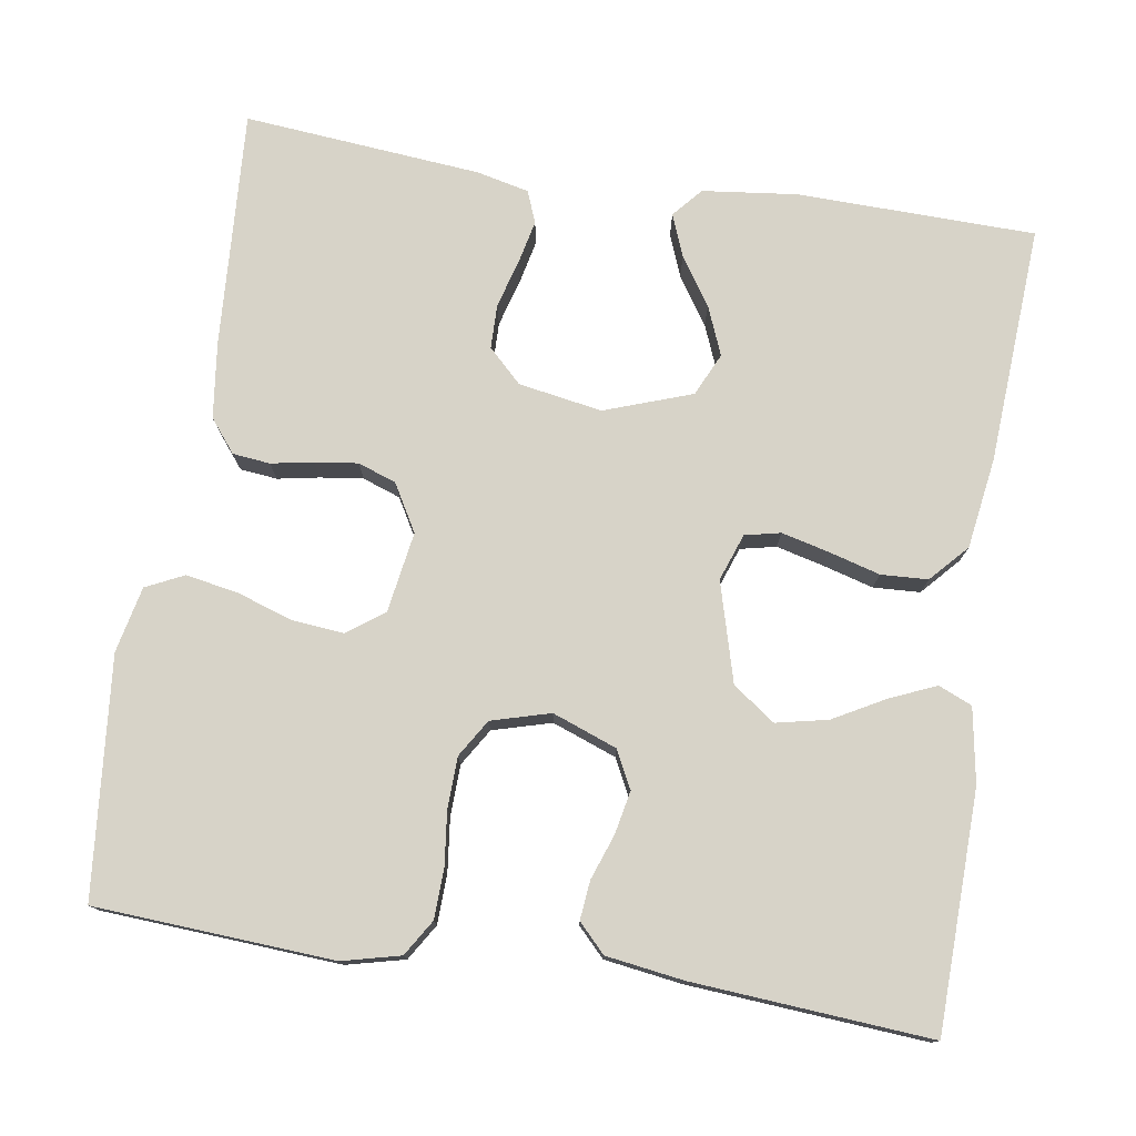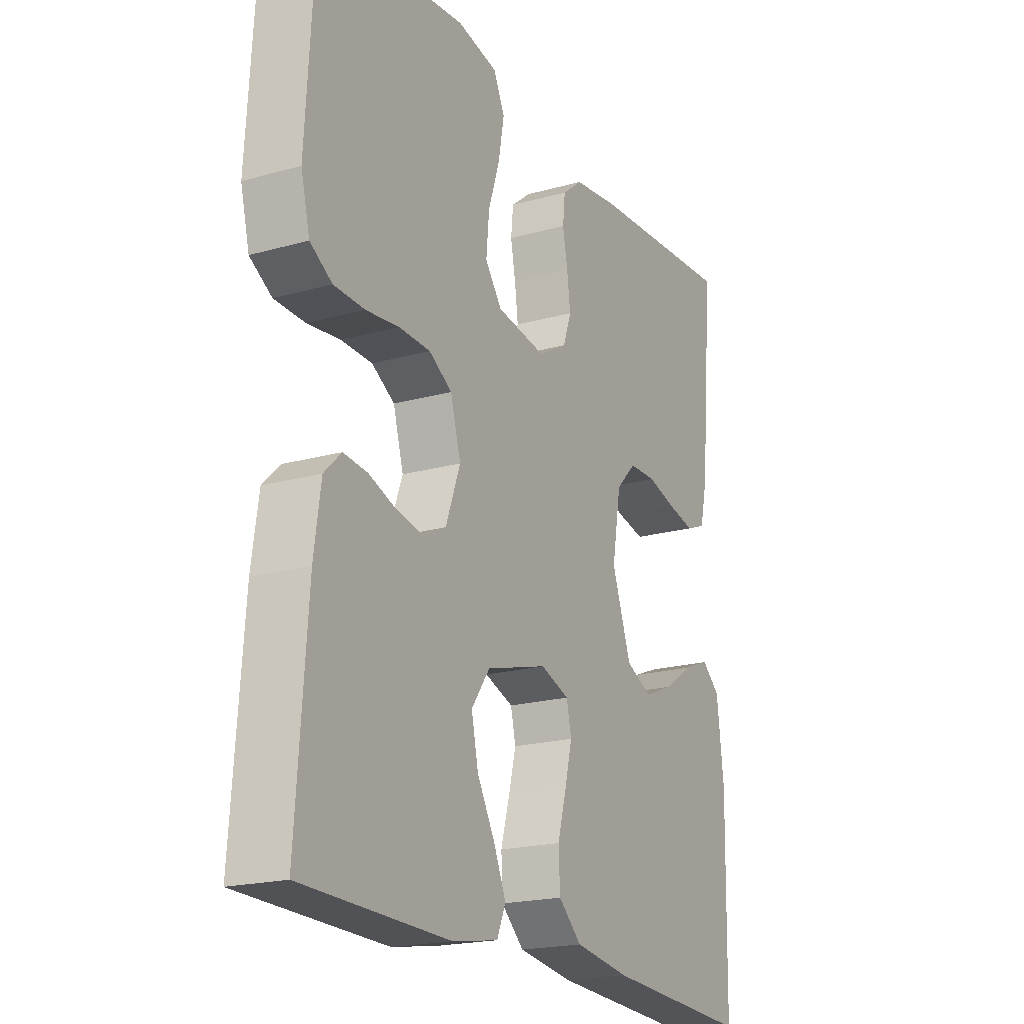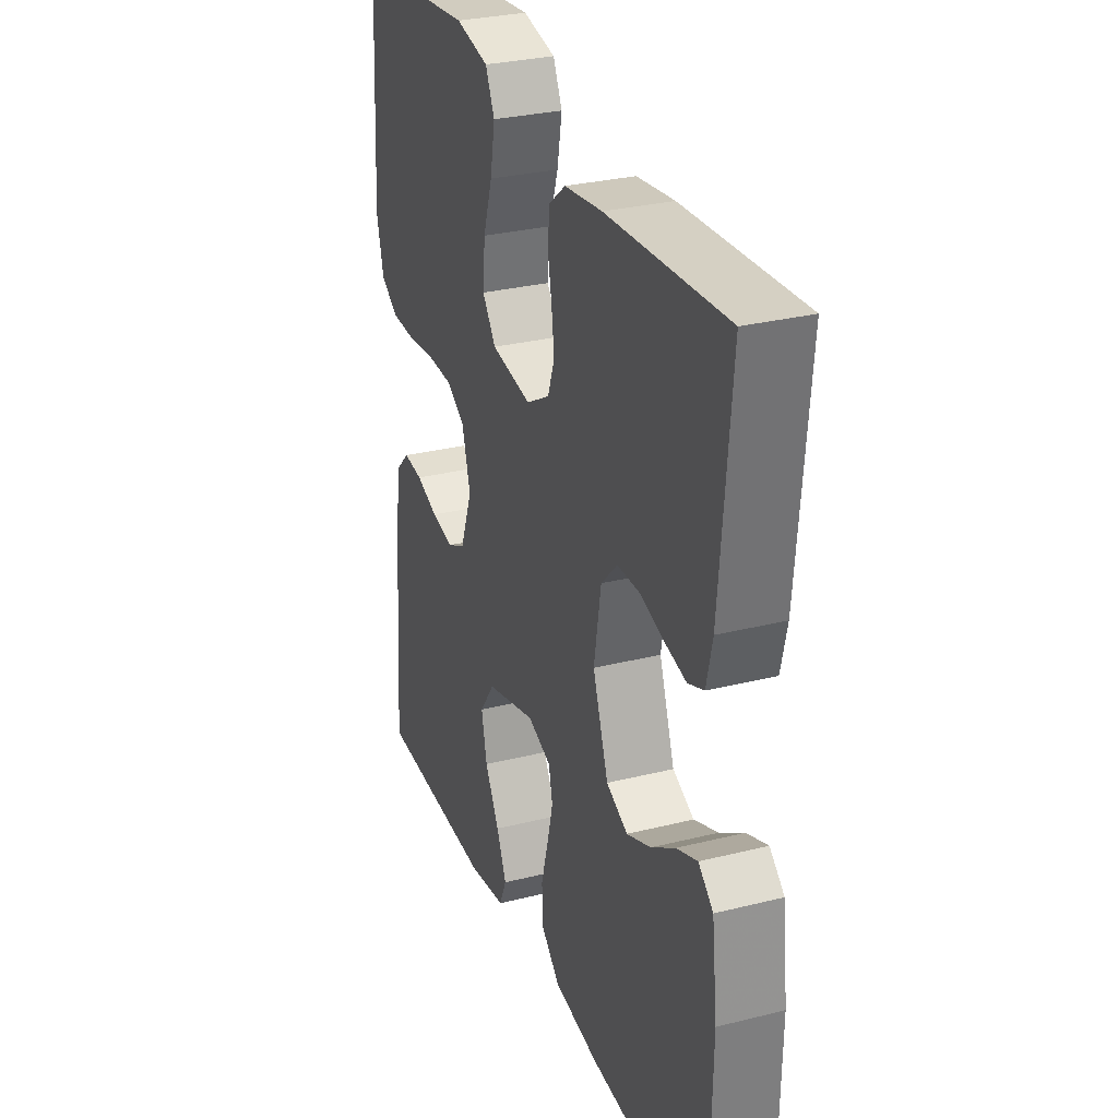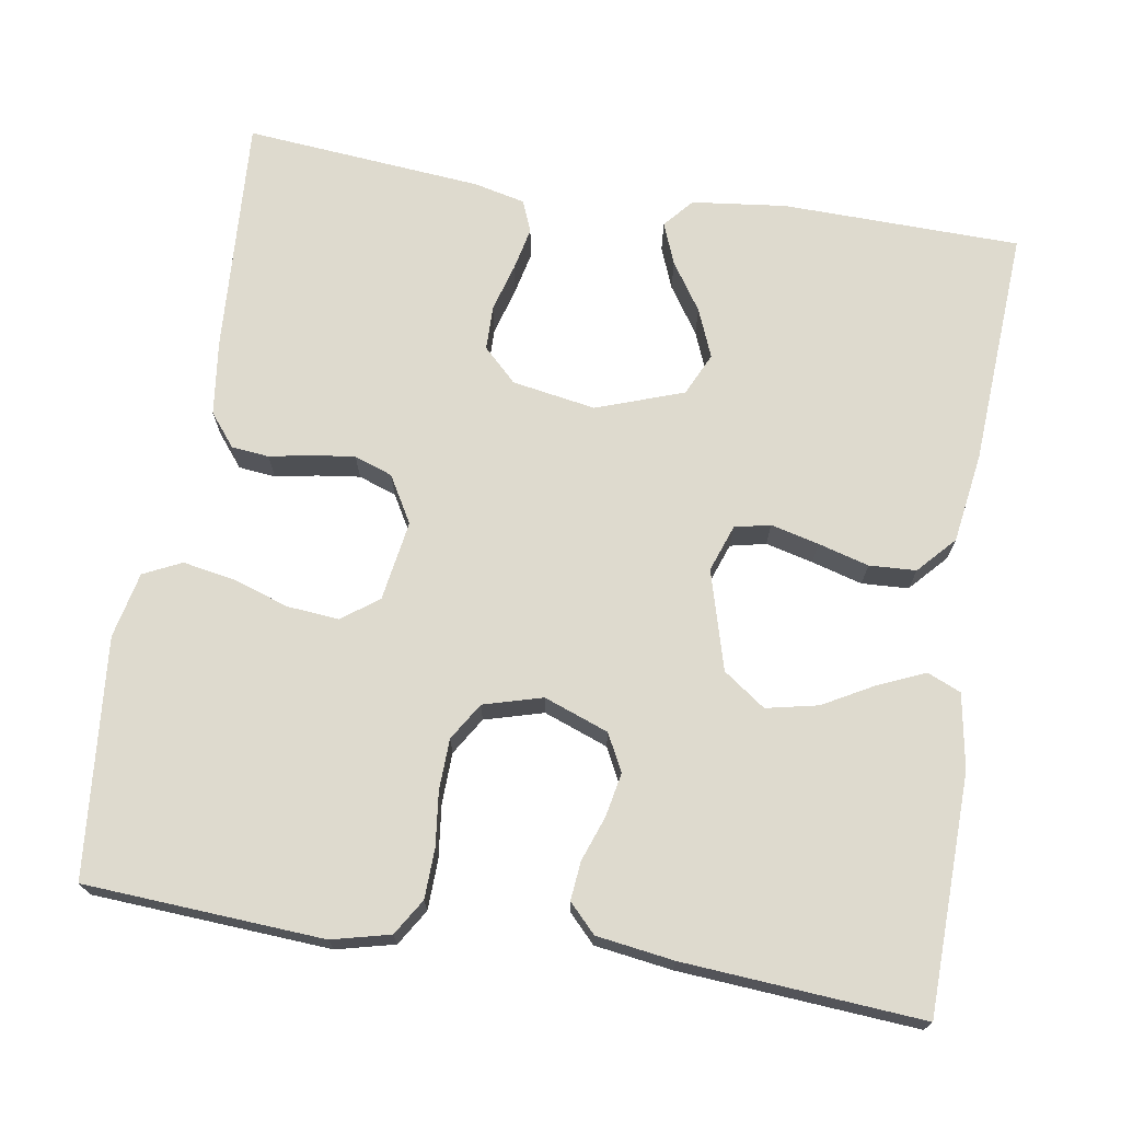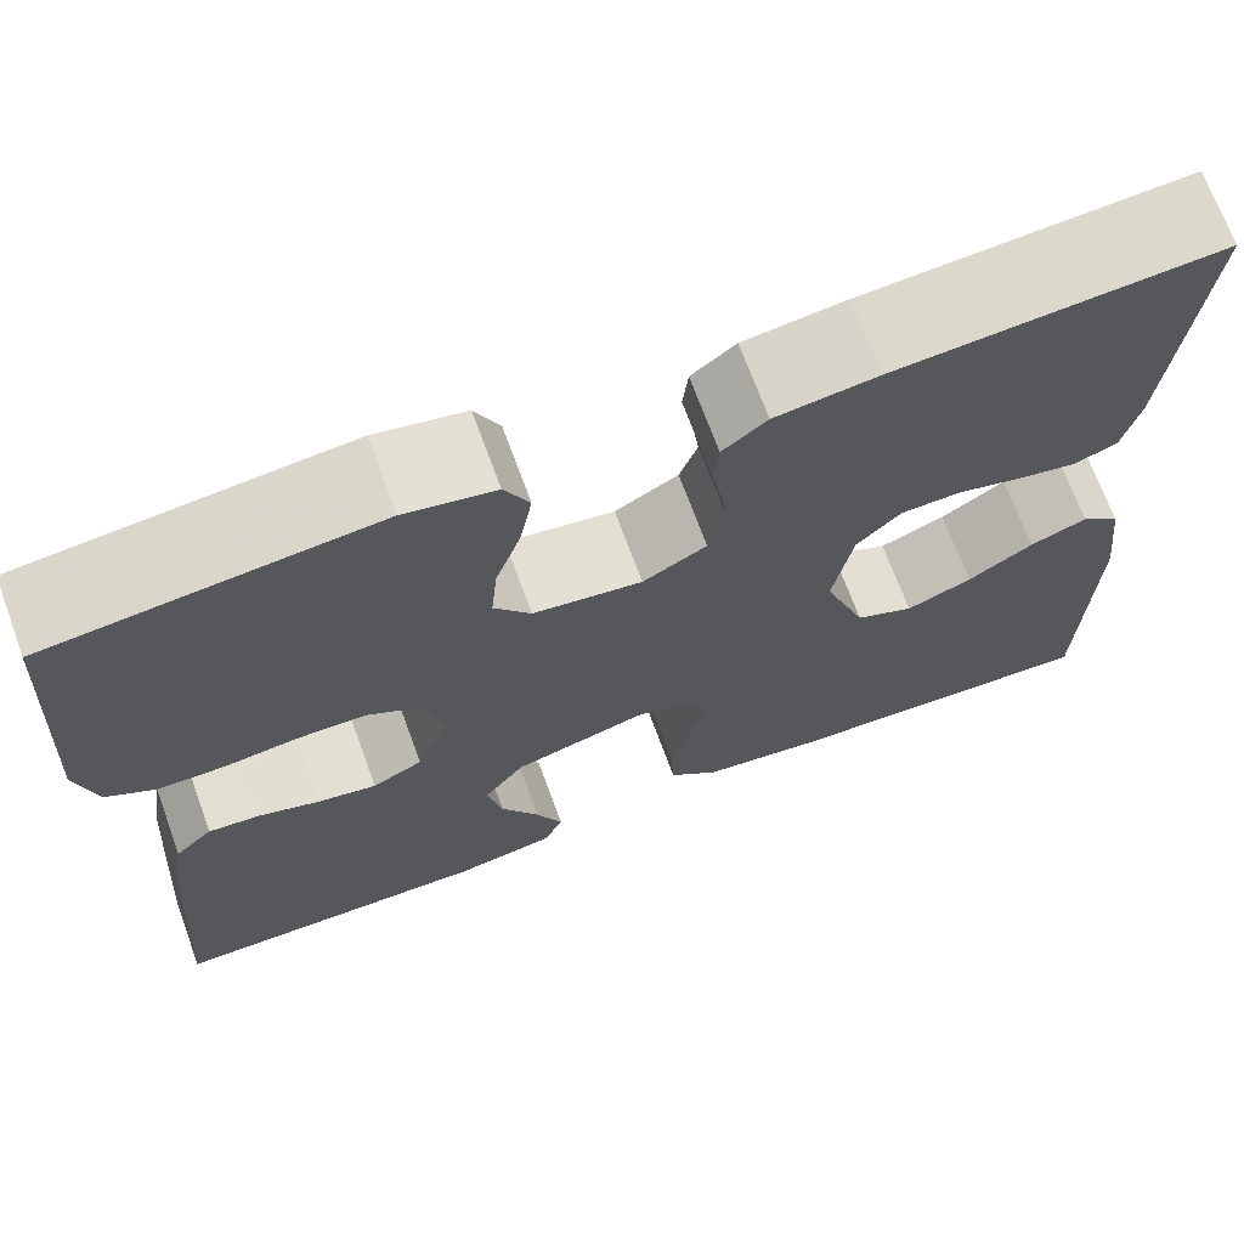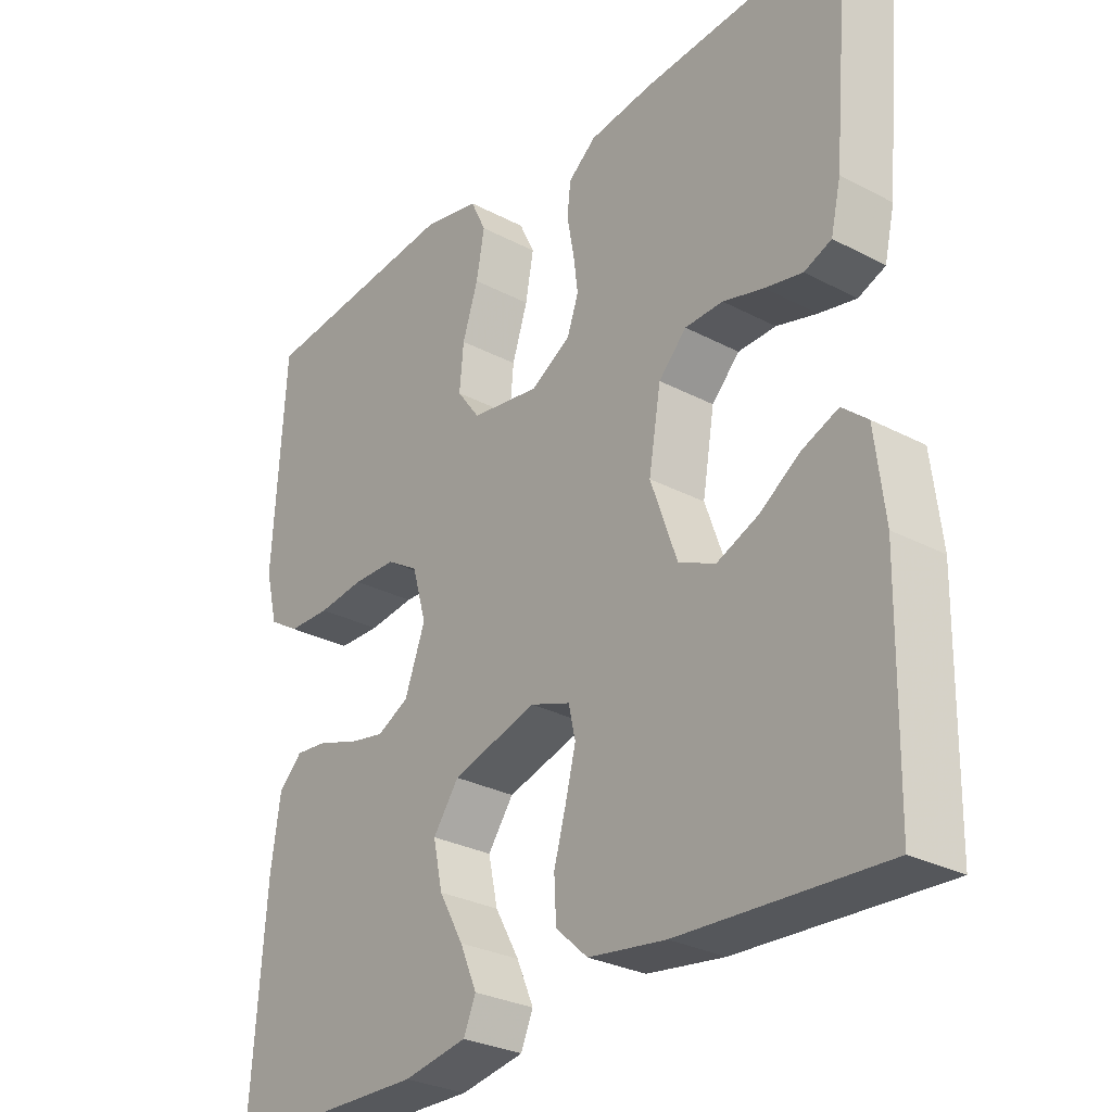
<metadata>
{"format":"obj","ext":"obj","renderer":"f3d","projection":"perspective","resolution":1024,"background":"white","views":[{"elev":76.7,"azim":98.9,"up":"+Y"},{"elev":-19.9,"azim":117.5,"up":"+Z"},{"elev":29.7,"azim":-110.1,"up":"+Z"},{"elev":71.1,"azim":99.2,"up":"+Y"},{"elev":70.3,"azim":159.8,"up":"+Z"},{"elev":-29.1,"azim":-128.0,"up":"+Z"}]}
</metadata>
<code>
v 0.5 0.07 -0.5
v 0.2 0.07 -0.507
v 0.106 0.07 -0.491
v 0.088 0.07 -0.449
v 0.113 0.07 -0.391
v 0.149 0.07 -0.326
v 0.163 0.07 -0.261
v 0.125 0.07 -0.208
v 0 0.07 -0.173
v -0.059 0.07 -0.194
v -0.069 0.07 -0.239
v -0.054 0.07 -0.299
v -0.036 0.07 -0.363
v -0.039 0.07 -0.422
v -0.086 0.07 -0.465
v -0.2 0.07 -0.482
v -0.5 0.07 -0.5
v -0.506 0.07 -0.2
v -0.492 0.07 -0.081
v -0.455 0.07 -0.049
v -0.402 0.07 -0.07
v -0.342 0.07 -0.11
v -0.281 0.07 -0.135
v -0.227 0.07 -0.11
v -0.188 0.07 0
v -0.206 0.07 0.105
v -0.247 0.07 0.147
v -0.303 0.07 0.148
v -0.363 0.07 0.131
v -0.418 0.07 0.119
v -0.458 0.07 0.135
v -0.473 0.07 0.2
v -0.5 0.07 0.5
v -0.2 0.07 0.481
v -0.105 0.07 0.469
v -0.064 0.07 0.436
v -0.059 0.07 0.389
v -0.069 0.07 0.336
v -0.076 0.07 0.282
v -0.059 0.07 0.234
v 0 0.07 0.2
v 0.101 0.07 0.216
v 0.135 0.07 0.262
v 0.129 0.07 0.327
v 0.106 0.07 0.397
v 0.094 0.07 0.463
v 0.117 0.07 0.511
v 0.2 0.07 0.529
v 0.5 0.07 0.5
v 0.518 0.07 0.2
v 0.5 0.07 0.127
v 0.455 0.07 0.099
v 0.392 0.07 0.097
v 0.324 0.07 0.105
v 0.26 0.07 0.103
v 0.213 0.07 0.074
v 0.192 0.07 0
v 0.222 0.07 -0.081
v 0.269 0.07 -0.105
v 0.324 0.07 -0.094
v 0.38 0.07 -0.074
v 0.429 0.07 -0.069
v 0.464 0.07 -0.103
v 0.478 0.07 -0.2
v 0.5 0 -0.5
v 0.2 0 -0.507
v 0.106 0 -0.491
v 0.088 0 -0.449
v 0.113 0 -0.391
v 0.149 0 -0.326
v 0.163 0 -0.261
v 0.125 0 -0.208
v 0 0 -0.173
v -0.059 0 -0.194
v -0.069 0 -0.239
v -0.054 0 -0.299
v -0.036 0 -0.363
v -0.039 0 -0.422
v -0.086 0 -0.465
v -0.2 0 -0.482
v -0.5 0 -0.5
v -0.506 0 -0.2
v -0.492 0 -0.081
v -0.455 0 -0.049
v -0.402 0 -0.07
v -0.342 0 -0.11
v -0.281 0 -0.135
v -0.227 0 -0.11
v -0.188 0 0
v -0.206 0 0.105
v -0.247 0 0.147
v -0.303 0 0.148
v -0.363 0 0.131
v -0.418 0 0.119
v -0.458 0 0.135
v -0.473 0 0.2
v -0.5 0 0.5
v -0.2 0 0.481
v -0.105 0 0.469
v -0.064 0 0.436
v -0.059 0 0.389
v -0.069 0 0.336
v -0.076 0 0.282
v -0.059 0 0.234
v 0 0 0.2
v 0.101 0 0.216
v 0.135 0 0.262
v 0.129 0 0.327
v 0.106 0 0.397
v 0.094 0 0.463
v 0.117 0 0.511
v 0.2 0 0.529
v 0.5 0 0.5
v 0.518 0 0.2
v 0.5 0 0.127
v 0.455 0 0.099
v 0.392 0 0.097
v 0.324 0 0.105
v 0.26 0 0.103
v 0.213 0 0.074
v 0.192 0 0
v 0.222 0 -0.081
v 0.269 0 -0.105
v 0.324 0 -0.094
v 0.38 0 -0.074
v 0.429 0 -0.069
v 0.464 0 -0.103
v 0.478 0 -0.2
f 60 61 62 63
f 59 60 63 64
f 51 52 53 54
f 51 54 55
f 50 51 55
f 49 50 55
f 48 49 55 56
f 44 45 46 47
f 43 44 47 48
f 35 36 37 38
f 35 38 39
f 34 35 39
f 33 34 39 40
f 31 32 33 40
f 28 29 30 31
f 19 20 21 22
f 19 22 23
f 18 19 23
f 17 18 23
f 16 17 23 24
f 12 13 14 15
f 11 12 15 16
f 10 11 16 24
f 3 4 5 6
f 1 2 3 6
f 59 64 1 6
f 58 59 6 7
f 57 58 7 8
f 43 48 56 57
f 42 43 57 8
f 41 42 8 9
f 28 31 40 41
f 27 28 41
f 26 27 41
f 25 26 41 9
f 9 10 24 25
f 127 126 125 124
f 128 127 124 123
f 118 117 116 115
f 119 118 115
f 119 115 114
f 119 114 113
f 120 119 113 112
f 111 110 109 108
f 112 111 108 107
f 102 101 100 99
f 103 102 99
f 103 99 98
f 104 103 98 97
f 104 97 96 95
f 95 94 93 92
f 86 85 84 83
f 87 86 83
f 87 83 82
f 87 82 81
f 88 87 81 80
f 79 78 77 76
f 80 79 76 75
f 88 80 75 74
f 70 69 68 67
f 70 67 66 65
f 70 65 128 123
f 71 70 123 122
f 72 71 122 121
f 121 120 112 107
f 72 121 107 106
f 73 72 106 105
f 105 104 95 92
f 105 92 91
f 105 91 90
f 73 105 90 89
f 89 88 74 73
f 1 65 66 2
f 2 66 67 3
f 3 67 68 4
f 4 68 69 5
f 5 69 70 6
f 6 70 71 7
f 7 71 72 8
f 8 72 73 9
f 9 73 74 10
f 10 74 75 11
f 11 75 76 12
f 12 76 77 13
f 13 77 78 14
f 14 78 79 15
f 15 79 80 16
f 16 80 81 17
f 17 81 82 18
f 18 82 83 19
f 19 83 84 20
f 20 84 85 21
f 21 85 86 22
f 22 86 87 23
f 23 87 88 24
f 24 88 89 25
f 25 89 90 26
f 26 90 91 27
f 27 91 92 28
f 28 92 93 29
f 29 93 94 30
f 30 94 95 31
f 31 95 96 32
f 32 96 97 33
f 33 97 98 34
f 34 98 99 35
f 35 99 100 36
f 36 100 101 37
f 37 101 102 38
f 38 102 103 39
f 39 103 104 40
f 40 104 105 41
f 41 105 106 42
f 42 106 107 43
f 43 107 108 44
f 44 108 109 45
f 45 109 110 46
f 46 110 111 47
f 47 111 112 48
f 48 112 113 49
f 49 113 114 50
f 50 114 115 51
f 51 115 116 52
f 52 116 117 53
f 53 117 118 54
f 54 118 119 55
f 55 119 120 56
f 56 120 121 57
f 57 121 122 58
f 58 122 123 59
f 59 123 124 60
f 60 124 125 61
f 61 125 126 62
f 62 126 127 63
f 63 127 128 64
f 64 128 65 1

</code>
